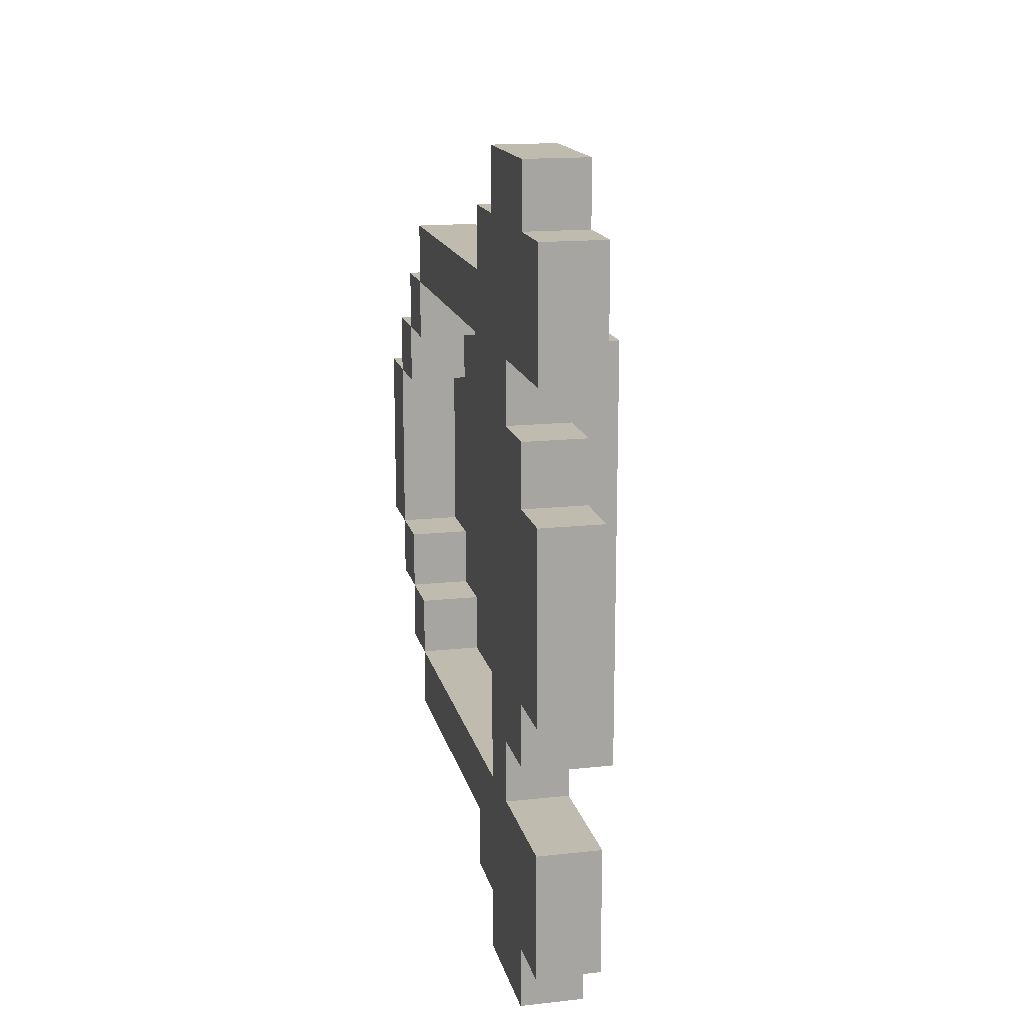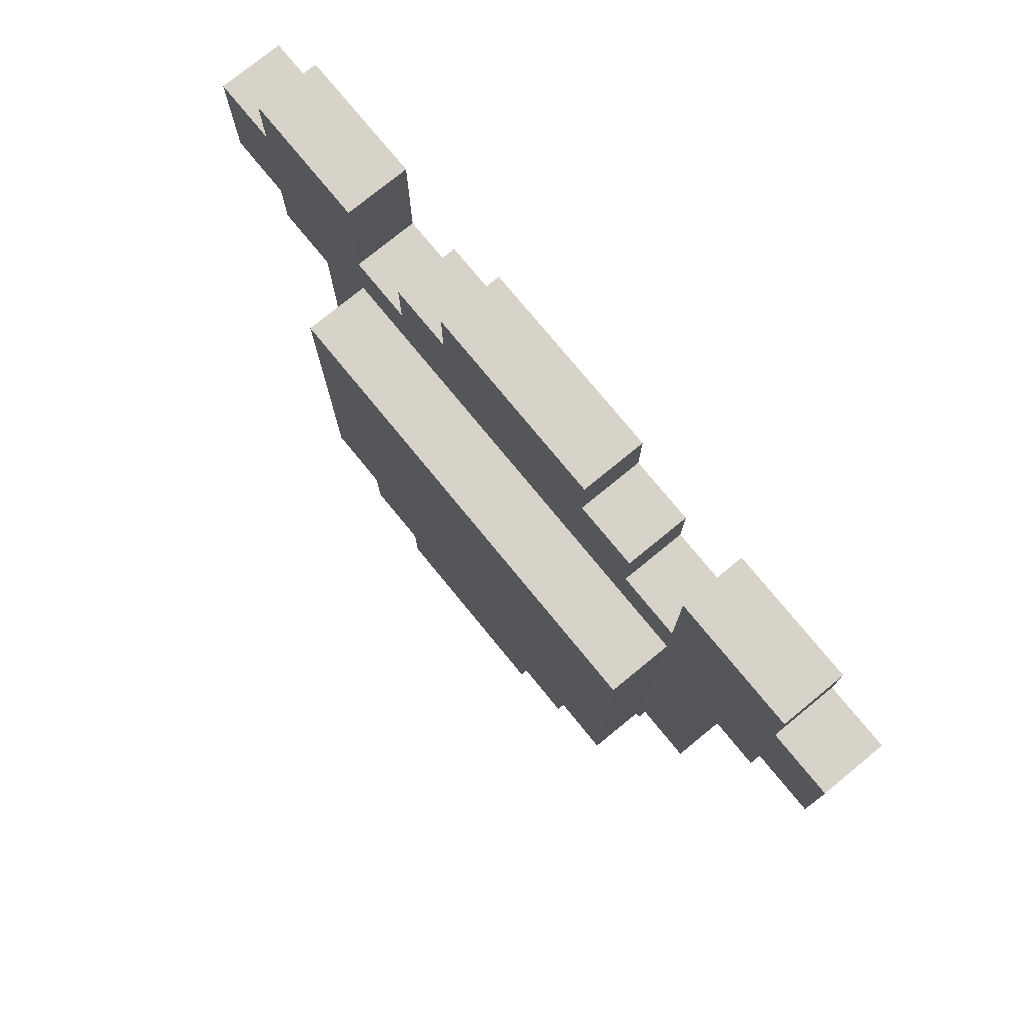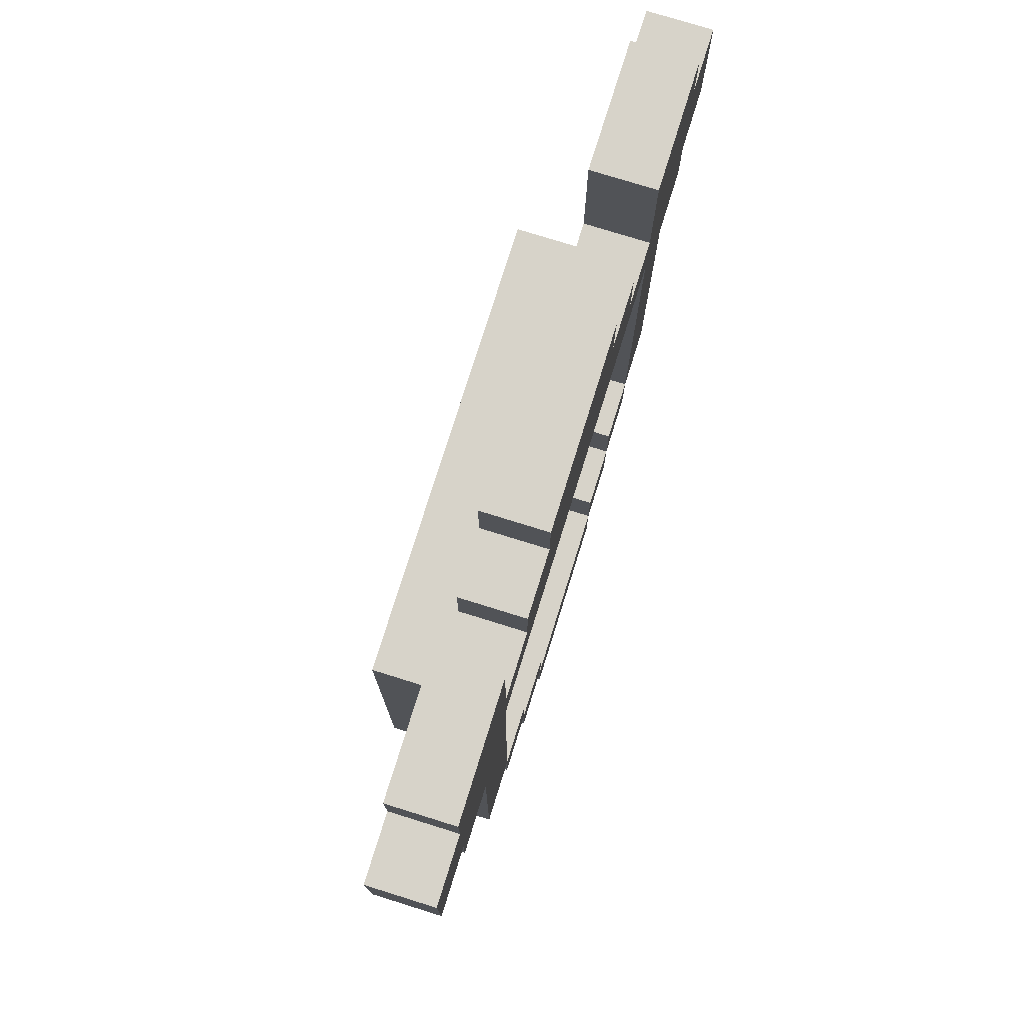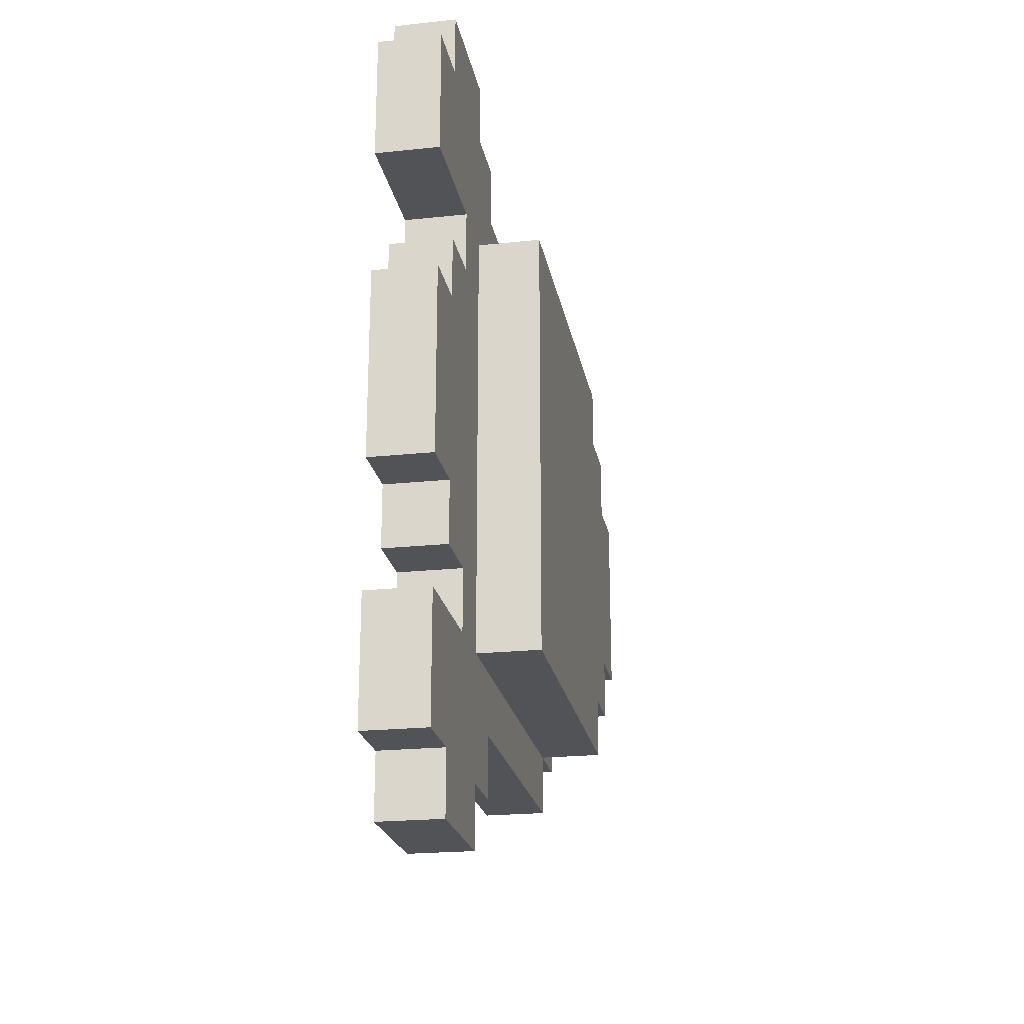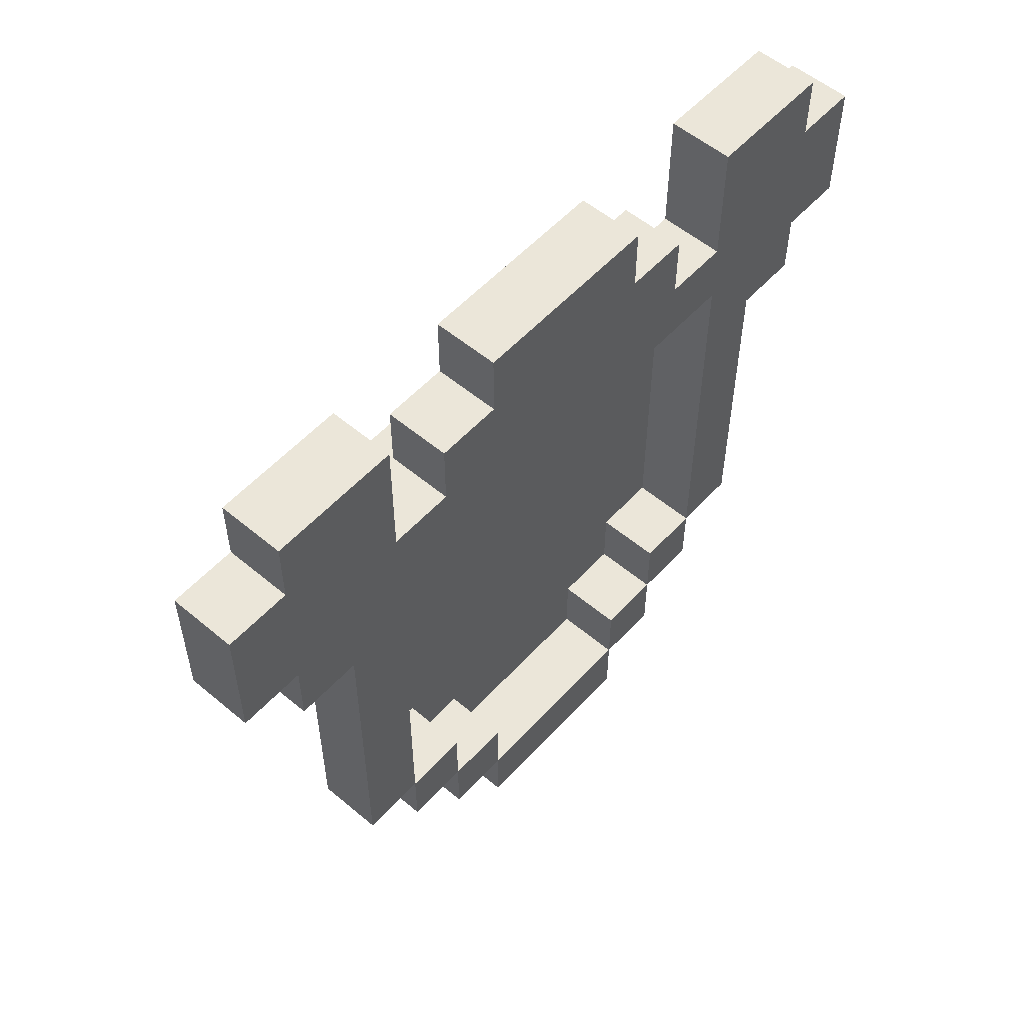
<metadata>
{"format":"obj","ext":"obj","renderer":"f3d","projection":"perspective","resolution":1024,"background":"white","views":[{"elev":16.0,"azim":167.2,"up":"+Z"},{"elev":76.3,"azim":-39.3,"up":"+Y"},{"elev":76.4,"azim":17.3,"up":"+Y"},{"elev":-22.2,"azim":-169.6,"up":"+Z"},{"elev":55.1,"azim":41.5,"up":"+Y"}]}
</metadata>
<code>
v -1 1 1.5
v -1 1 -1.5
v -1 2 2.5
v -1 2 1.5
v -1 2 -1.5
v -1 2 -2.5
v -1 3 3.5
v -1 3 2.5
v -1 3 1.5
v -1 3 0.5
v -1 3 -0.5
v -1 3 -2.5
v -1 3 -3.5
v -1 4 2.5
v -1 4 1.5
v -1 5 1.5
v -1 5 0.5
v -1 5 -0.5
v -1 5 -1.5
v -1 6 0.5
v -1 6 -0.5
v -1 7 2.5
v -1 7 1.5
v -1 7 -0.5
v -1 7 -1.5
v -1 8 1.5
v -1 8 0.5
v -1 8 -0.5
v -1 9 3.5
v -1 9 1.5
v -1 9 -3.5
v 0 0 1.5
v 0 0 0.5
v 0 0 -1.5
v 0 1 2.5
v 0 1 1.5
v 0 1 0.5
v 0 1 -1.5
v 0 1 -2.5
v 0 2 3.5
v 0 2 2.5
v 0 2 1.5
v 0 2 -1.5
v 0 2 -2.5
v 0 2 -3.5
v 0 3 4.5
v 0 3 3.5
v 0 3 2.5
v 0 3 -2.5
v 0 3 -3.5
v 0 3 -4.5
v 0 8 5.5
v 0 8 4.5
v 0 8 -4.5
v 0 8 -5.5
v 0 9 6.5
v 0 9 5.5
v 0 9 3.5
v 0 9 1.5
v 0 9 -2.5
v 0 9 -3.5
v 0 9 -4.5
v 0 9 -5.5
v 0 9 -6.5
v 0 10 4.5
v 0 10 3.5
v 0 10 2.5
v 0 10 -2.5
v 0 10 -3.5
v 0 11 6.5
v 0 11 5.5
v 0 11 2.5
v 0 11 1.5
v 0 11 0.5
v 0 11 -1.5
v 0 11 -2.5
v 0 11 -5.5
v 0 11 -6.5
v 0 12 5.5
v 0 12 4.5
v 0 12 3.5
v 0 12 1.5
v 0 12 0.5
v 0 12 -1.5
v 0 12 -3.5
v 0 12 -4.5
v 0 12 -5.5
v 0 1 1.5
v 0 1 0.5
v 0 1 -1.5
v 0 2 2.5
v 0 2 1.5
v 0 2 -1.5
v 0 2 -2.5
v 0 3 3.5
v 0 3 2.5
v 0 3 1.5
v 0 3 0.5
v 0 3 -0.5
v 0 3 -2.5
v 0 3 -3.5
v 0 4 2.5
v 0 4 1.5
v 0 5 1.5
v 0 5 0.5
v 0 5 -0.5
v 0 5 -1.5
v 0 6 0.5
v 0 6 -0.5
v 0 7 2.5
v 0 7 1.5
v 0 7 -0.5
v 0 7 -1.5
v 0 8 1.5
v 0 8 0.5
v 0 8 -0.5
v 0 9 3.5
v 0 9 1.5
v 0 9 -2.5
v 0 9 -3.5
v 1 0 1.5
v 1 0 0.5
v 1 0 -1.5
v 1 1 2.5
v 1 1 1.5
v 1 1 0.5
v 1 1 -1.5
v 1 1 -2.5
v 1 2 3.5
v 1 2 2.5
v 1 2 1.5
v 1 2 -1.5
v 1 2 -2.5
v 1 2 -3.5
v 1 3 4.5
v 1 3 3.5
v 1 3 2.5
v 1 3 -2.5
v 1 3 -3.5
v 1 3 -4.5
v 1 8 5.5
v 1 8 4.5
v 1 8 -4.5
v 1 8 -5.5
v 1 9 6.5
v 1 9 5.5
v 1 9 3.5
v 1 9 1.5
v 1 9 -2.5
v 1 9 -3.5
v 1 9 -4.5
v 1 9 -5.5
v 1 9 -6.5
v 1 10 4.5
v 1 10 3.5
v 1 10 2.5
v 1 10 -2.5
v 1 10 -3.5
v 1 11 6.5
v 1 11 5.5
v 1 11 2.5
v 1 11 1.5
v 1 11 0.5
v 1 11 -1.5
v 1 11 -2.5
v 1 11 -5.5
v 1 11 -6.5
v 1 12 5.5
v 1 12 4.5
v 1 12 3.5
v 1 12 1.5
v 1 12 0.5
v 1 12 -1.5
v 1 12 -3.5
v 1 12 -4.5
v 1 12 -5.5
v 0 9 6.5
v 0 11 6.5
v 1 9 6.5
v 1 11 6.5
v 0 8 5.5
v 0 9 5.5
v 0 11 5.5
v 0 12 5.5
v 1 8 5.5
v 1 9 5.5
v 1 11 5.5
v 1 12 5.5
v 0 3 4.5
v 0 8 4.5
v 1 3 4.5
v 1 8 4.5
v -1 3 3.5
v -1 9 3.5
v 0 2 3.5
v 0 3 3.5
v 0 9 3.5
v 1 2 3.5
v 1 3 3.5
v -1 2 2.5
v -1 3 2.5
v 0 1 2.5
v 0 2 2.5
v 0 3 2.5
v 0 10 2.5
v 0 11 2.5
v 1 1 2.5
v 1 2 2.5
v 1 10 2.5
v 1 11 2.5
v -1 1 1.5
v -1 2 1.5
v 0 0 1.5
v 0 1 1.5
v 0 2 1.5
v 0 11 1.5
v 0 12 1.5
v 1 0 1.5
v 1 1 1.5
v 1 11 1.5
v 1 12 1.5
v 0 1 -1.5
v 0 2 -1.5
v 1 1 -1.5
v 1 2 -1.5
v 0 2 -2.5
v 0 3 -2.5
v 1 2 -2.5
v 1 3 -2.5
v 0 3 -3.5
v 0 9 -3.5
v 0 10 -3.5
v 0 12 -3.5
v 1 3 -3.5
v 1 9 -3.5
v 1 10 -3.5
v 1 12 -3.5
v 0 3 3.5
v 0 9 3.5
v 0 10 3.5
v 0 12 3.5
v 1 3 3.5
v 1 9 3.5
v 1 10 3.5
v 1 12 3.5
v 0 2 2.5
v 0 3 2.5
v 1 2 2.5
v 1 3 2.5
v 0 1 1.5
v 0 2 1.5
v 1 1 1.5
v 1 2 1.5
v -1 1 -1.5
v -1 2 -1.5
v 0 0 -1.5
v 0 1 -1.5
v 0 2 -1.5
v 0 11 -1.5
v 0 12 -1.5
v 1 0 -1.5
v 1 1 -1.5
v 1 11 -1.5
v 1 12 -1.5
v -1 2 -2.5
v -1 3 -2.5
v 0 1 -2.5
v 0 2 -2.5
v 0 3 -2.5
v 0 10 -2.5
v 0 11 -2.5
v 1 1 -2.5
v 1 2 -2.5
v 1 10 -2.5
v 1 11 -2.5
v -1 3 -3.5
v -1 9 -3.5
v 0 2 -3.5
v 0 3 -3.5
v 0 9 -3.5
v 1 2 -3.5
v 1 3 -3.5
v 0 3 -4.5
v 0 8 -4.5
v 1 3 -4.5
v 1 8 -4.5
v 0 8 -5.5
v 0 9 -5.5
v 0 11 -5.5
v 0 12 -5.5
v 1 8 -5.5
v 1 9 -5.5
v 1 11 -5.5
v 1 12 -5.5
v 0 9 -6.5
v 0 11 -6.5
v 1 9 -6.5
v 1 11 -6.5
v 0 0 1.5
v 1 0 1.5
v 0 0 0.5
v 1 0 0.5
v 0 0 -1.5
v 1 0 -1.5
v 0 1 2.5
v 1 1 2.5
v -1 1 1.5
v 0 1 1.5
v 1 1 1.5
v 0 1 0.5
v -1 1 -1.5
v 0 1 -1.5
v 1 1 -1.5
v 0 1 -2.5
v 1 1 -2.5
v 0 2 3.5
v 1 2 3.5
v -1 2 2.5
v 0 2 2.5
v 1 2 2.5
v -1 2 1.5
v 0 2 1.5
v -1 2 -1.5
v 0 2 -1.5
v -1 2 -2.5
v 0 2 -2.5
v 1 2 -2.5
v 0 2 -3.5
v 1 2 -3.5
v 0 3 4.5
v 1 3 4.5
v -1 3 3.5
v 0 3 3.5
v 1 3 3.5
v -1 3 2.5
v 0 3 2.5
v -1 3 -2.5
v 0 3 -2.5
v -1 3 -3.5
v 0 3 -3.5
v 1 3 -3.5
v 0 3 -4.5
v 1 3 -4.5
v 0 8 5.5
v 1 8 5.5
v 0 8 4.5
v 1 8 4.5
v 0 8 -4.5
v 1 8 -4.5
v 0 8 -5.5
v 1 8 -5.5
v 0 9 6.5
v 1 9 6.5
v 0 9 5.5
v 1 9 5.5
v 0 9 3.5
v 1 9 3.5
v 0 9 1.5
v 1 9 1.5
v 0 9 -2.5
v 1 9 -2.5
v 0 9 -3.5
v 1 9 -3.5
v 0 9 -5.5
v 1 9 -5.5
v 0 9 -6.5
v 1 9 -6.5
v 0 1 1.5
v 1 1 1.5
v 0 1 0.5
v 1 1 0.5
v 0 1 -1.5
v 1 1 -1.5
v 0 2 2.5
v 1 2 2.5
v 0 2 1.5
v 1 2 1.5
v 0 2 -1.5
v 1 2 -1.5
v 0 2 -2.5
v 1 2 -2.5
v 0 3 3.5
v 1 3 3.5
v 0 3 2.5
v 1 3 2.5
v 0 3 -2.5
v 1 3 -2.5
v 0 3 -3.5
v 1 3 -3.5
v -1 9 3.5
v 0 9 3.5
v -1 9 1.5
v 0 9 1.5
v 0 9 -2.5
v -1 9 -3.5
v 0 9 -3.5
v 0 10 3.5
v 1 10 3.5
v 0 10 2.5
v 1 10 2.5
v 0 10 -2.5
v 1 10 -2.5
v 0 10 -3.5
v 1 10 -3.5
v 0 11 6.5
v 1 11 6.5
v 0 11 5.5
v 1 11 5.5
v 0 11 2.5
v 1 11 2.5
v 0 11 1.5
v 1 11 1.5
v 0 11 -1.5
v 1 11 -1.5
v 0 11 -2.5
v 1 11 -2.5
v 0 11 -5.5
v 1 11 -5.5
v 0 11 -6.5
v 1 11 -6.5
v 0 12 5.5
v 1 12 5.5
v 0 12 4.5
v 1 12 4.5
v 0 12 3.5
v 1 12 3.5
v 0 12 1.5
v 1 12 1.5
v 0 12 0.5
v 1 12 0.5
v 0 12 -1.5
v 1 12 -1.5
v 0 12 -3.5
v 1 12 -3.5
v 0 12 -4.5
v 1 12 -4.5
v 0 12 -5.5
v 1 12 -5.5
f 4 2 1
f 5 2 4
f 8 4 3
f 8 6 5
f 8 5 4
f 9 6 8
f 10 6 9
f 11 6 10
f 12 6 11
f 14 8 7
f 14 9 8
f 15 10 9
f 15 9 14
f 16 15 14
f 16 10 15
f 17 11 10
f 17 10 16
f 18 13 12
f 18 11 17
f 18 12 11
f 19 13 18
f 20 17 16
f 20 18 17
f 21 19 18
f 21 18 20
f 22 16 14
f 22 14 7
f 23 20 16
f 23 16 22
f 24 19 21
f 24 21 20
f 25 13 19
f 25 19 24
f 26 20 23
f 26 23 22
f 27 24 20
f 27 20 26
f 28 25 24
f 28 24 27
f 29 26 22
f 29 22 7
f 30 27 26
f 30 26 29
f 30 28 27
f 31 25 28
f 31 28 30
f 31 13 25
f 36 33 32
f 37 34 33
f 37 33 36
f 38 34 37
f 41 36 35
f 42 36 41
f 43 39 38
f 44 39 43
f 47 41 40
f 48 41 47
f 49 45 44
f 50 45 49
f 53 47 46
f 54 51 50
f 57 53 52
f 58 47 53
f 58 53 57
f 61 55 54
f 61 54 50
f 62 55 61
f 63 55 62
f 65 57 56
f 65 59 58
f 65 58 57
f 66 59 65
f 67 59 66
f 68 60 59
f 68 62 61
f 68 61 60
f 69 62 68
f 70 65 56
f 71 65 70
f 72 59 67
f 73 68 59
f 73 59 72
f 74 68 73
f 75 68 74
f 76 68 75
f 77 64 63
f 77 63 62
f 78 64 77
f 79 65 71
f 80 66 65
f 80 65 79
f 81 66 80
f 82 74 73
f 83 75 74
f 83 74 82
f 84 75 83
f 85 62 69
f 86 77 62
f 86 62 85
f 87 77 86
f 88 89 92
f 89 90 92
f 92 90 93
f 91 92 96
f 93 94 96
f 92 93 96
f 96 94 97
f 97 94 98
f 98 94 99
f 99 94 100
f 95 96 102
f 96 97 102
f 97 98 103
f 102 97 103
f 102 103 104
f 103 98 104
f 98 99 105
f 104 98 105
f 100 101 106
f 105 99 106
f 99 100 106
f 106 101 107
f 104 105 108
f 105 106 108
f 106 107 109
f 108 106 109
f 102 104 110
f 95 102 110
f 104 108 111
f 110 104 111
f 109 107 112
f 108 109 112
f 107 101 113
f 112 107 113
f 111 108 114
f 110 111 114
f 108 112 115
f 114 108 115
f 112 113 116
f 115 112 116
f 110 114 117
f 95 110 117
f 114 115 118
f 117 114 118
f 115 116 118
f 116 113 119
f 118 116 119
f 113 101 119
f 119 101 120
f 121 122 125
f 122 123 126
f 125 122 126
f 126 123 127
f 124 125 130
f 130 125 131
f 127 128 132
f 132 128 133
f 129 130 136
f 136 130 137
f 133 134 138
f 138 134 139
f 135 136 142
f 139 140 143
f 141 142 146
f 142 136 147
f 146 142 147
f 143 144 150
f 139 143 150
f 150 144 151
f 151 144 152
f 145 146 154
f 147 148 154
f 146 147 154
f 154 148 155
f 155 148 156
f 148 149 157
f 150 151 157
f 149 150 157
f 157 151 158
f 145 154 159
f 159 154 160
f 156 148 161
f 148 157 162
f 161 148 162
f 162 157 163
f 163 157 164
f 164 157 165
f 152 153 166
f 151 152 166
f 166 153 167
f 160 154 168
f 154 155 169
f 168 154 169
f 169 155 170
f 162 163 171
f 163 164 172
f 171 163 172
f 172 164 173
f 158 151 174
f 151 166 175
f 174 151 175
f 175 166 176
f 179 178 177
f 180 178 179
f 185 182 181
f 186 182 185
f 187 184 183
f 188 184 187
f 191 190 189
f 192 190 191
f 196 194 193
f 197 194 196
f 198 196 195
f 199 196 198
f 203 201 200
f 204 201 203
f 207 203 202
f 208 203 207
f 209 206 205
f 210 206 209
f 214 212 211
f 215 212 214
f 218 214 213
f 219 214 218
f 220 217 216
f 221 217 220
f 224 223 222
f 225 223 224
f 228 227 226
f 229 227 228
f 234 231 230
f 235 231 234
f 236 233 232
f 237 233 236
f 238 239 242
f 242 239 243
f 240 241 244
f 244 241 245
f 246 247 248
f 248 247 249
f 250 251 252
f 252 251 253
f 254 255 257
f 257 255 258
f 256 257 261
f 261 257 262
f 259 260 263
f 263 260 264
f 265 266 268
f 268 266 269
f 267 268 272
f 272 268 273
f 270 271 274
f 274 271 275
f 276 277 279
f 279 277 280
f 278 279 281
f 281 279 282
f 283 284 285
f 285 284 286
f 287 288 291
f 291 288 292
f 289 290 293
f 293 290 294
f 295 296 297
f 297 296 298
f 301 300 299
f 302 300 301
f 303 302 301
f 304 302 303
f 308 306 305
f 309 306 308
f 310 308 307
f 311 310 307
f 312 310 311
f 314 313 312
f 315 313 314
f 319 317 316
f 320 317 319
f 321 319 318
f 322 319 321
f 325 324 323
f 326 324 325
f 328 327 326
f 329 327 328
f 333 331 330
f 334 331 333
f 335 333 332
f 336 333 335
f 339 338 337
f 340 338 339
f 342 341 340
f 343 341 342
f 346 345 344
f 347 345 346
f 350 349 348
f 351 349 350
f 354 353 352
f 355 353 354
f 358 357 356
f 359 357 358
f 360 359 358
f 361 359 360
f 362 361 360
f 363 361 362
f 366 365 364
f 367 365 366
f 368 369 370
f 370 369 371
f 370 371 372
f 372 371 373
f 374 375 376
f 376 375 377
f 378 379 380
f 380 379 381
f 382 383 384
f 384 383 385
f 386 387 388
f 388 387 389
f 390 391 392
f 392 391 393
f 392 393 394
f 392 394 395
f 395 394 396
f 397 398 399
f 399 398 400
f 401 402 403
f 403 402 404
f 405 406 407
f 407 406 408
f 409 410 411
f 411 410 412
f 413 414 415
f 415 414 416
f 417 418 419
f 419 418 420
f 421 422 423
f 423 422 424
f 423 424 425
f 425 424 426
f 427 428 429
f 429 428 430
f 429 430 431
f 431 430 432
f 433 434 435
f 435 434 436
f 435 436 437
f 437 436 438

</code>
